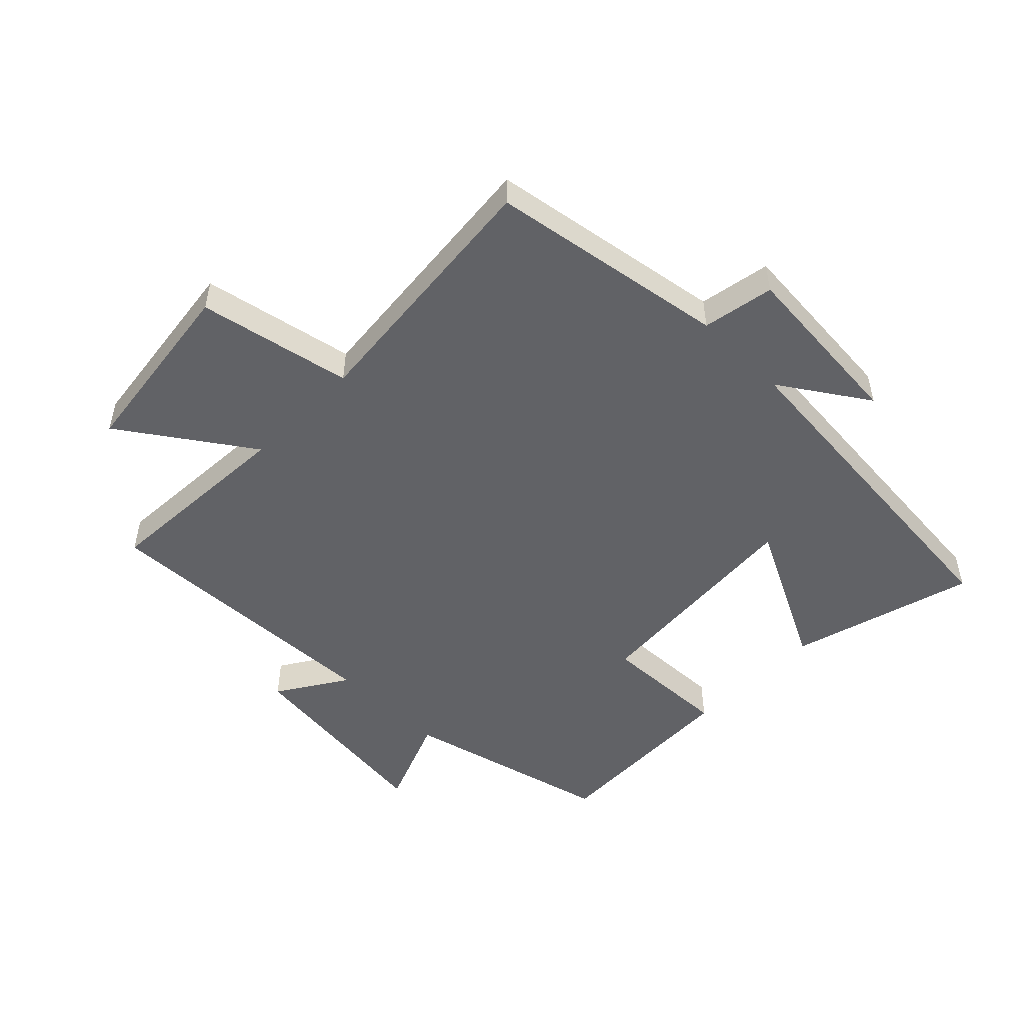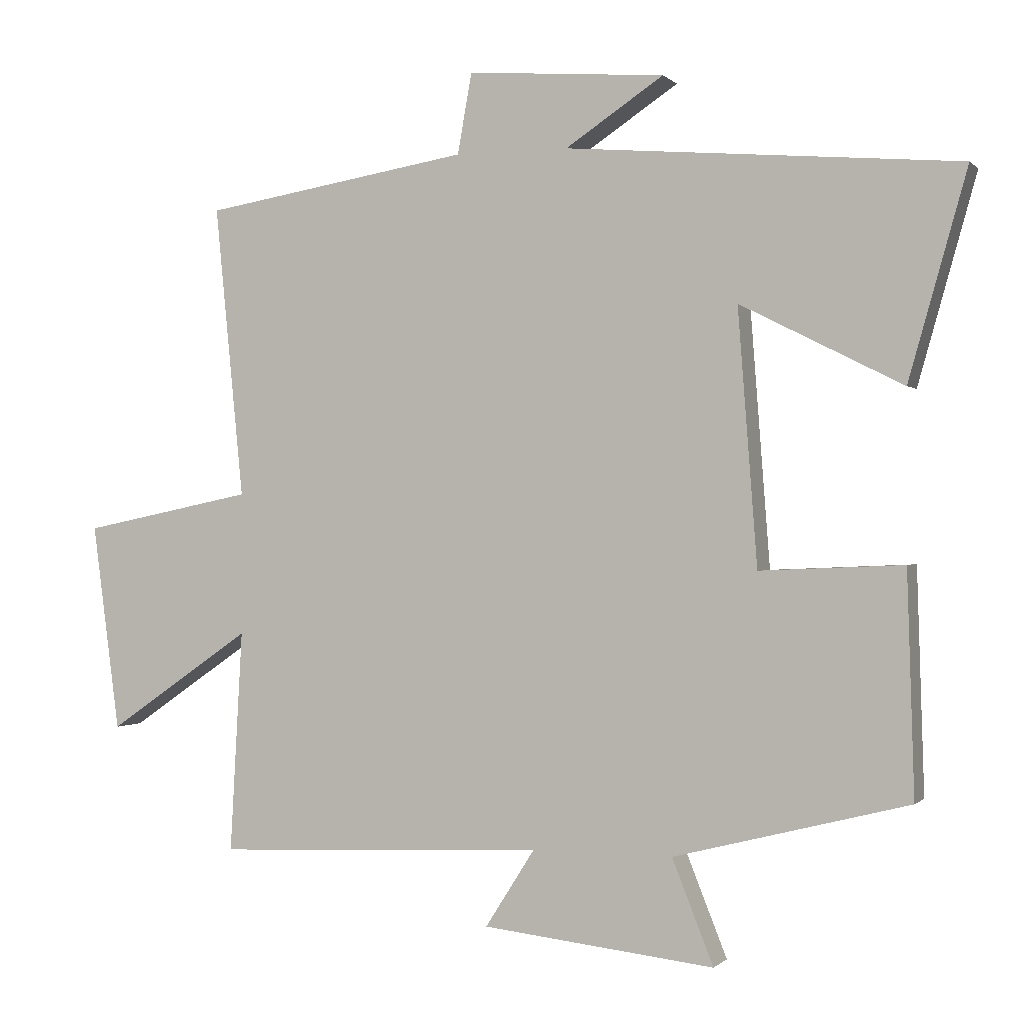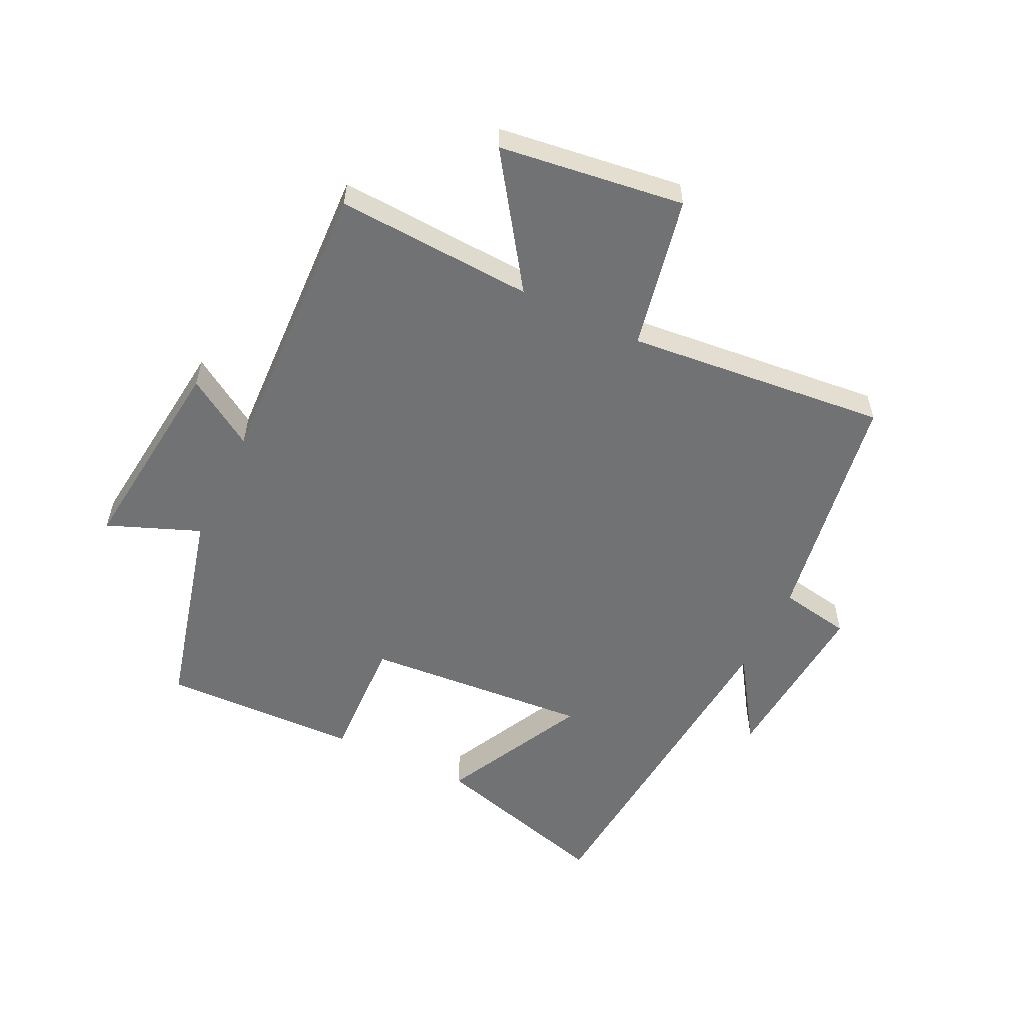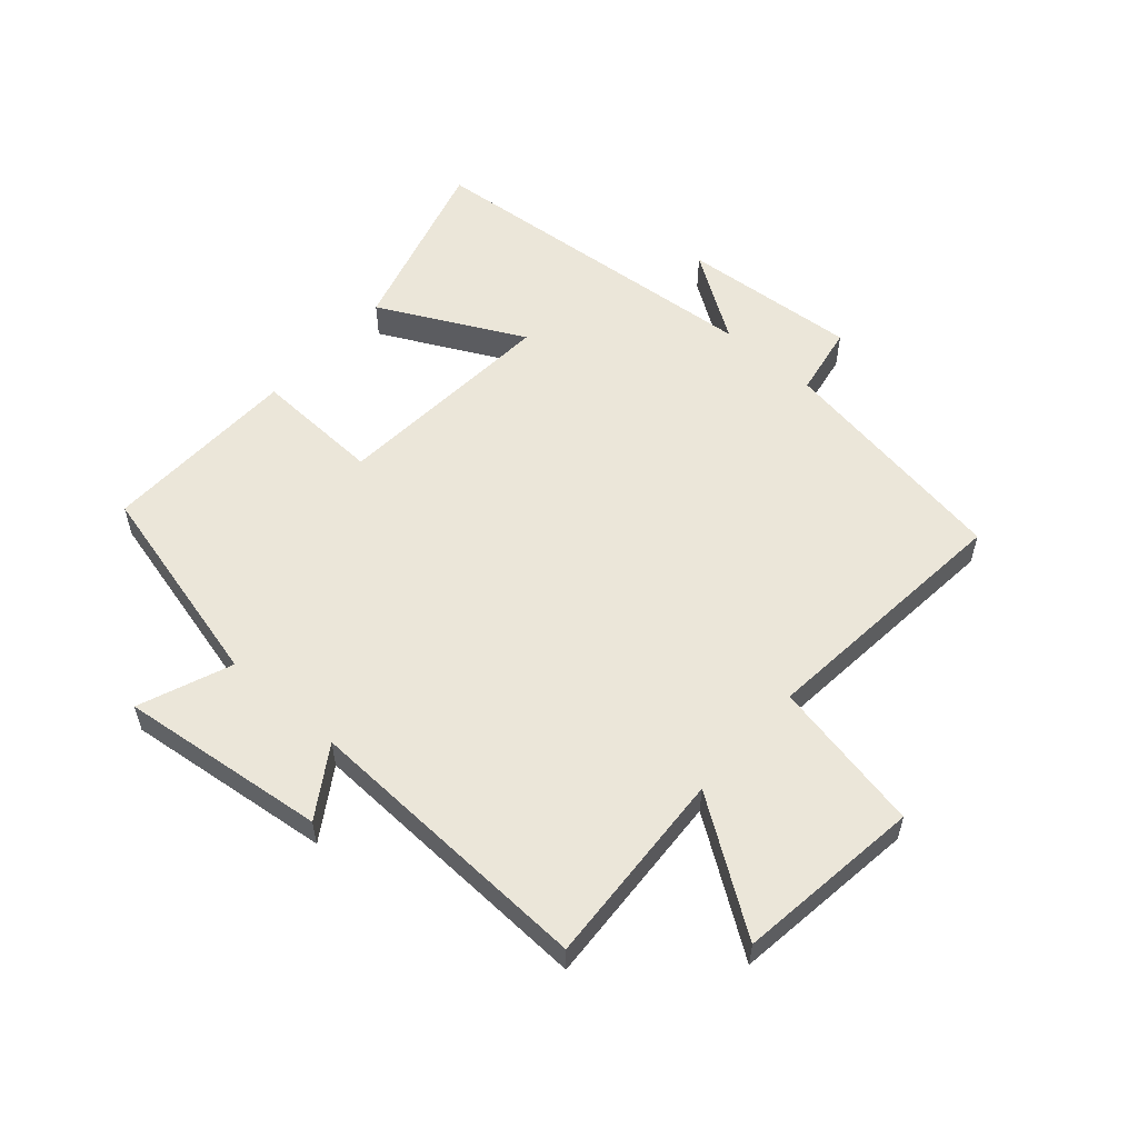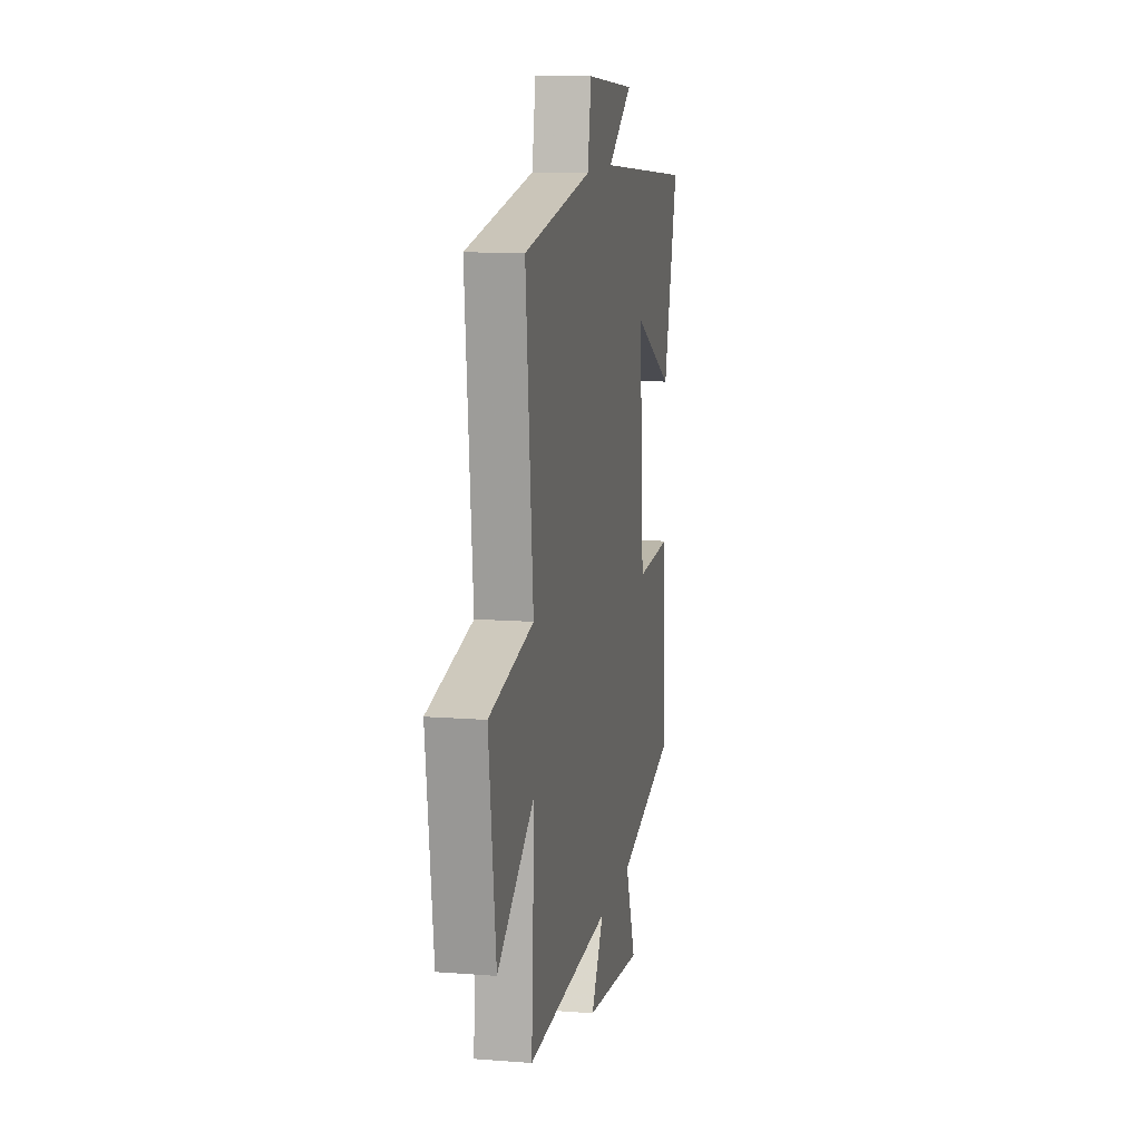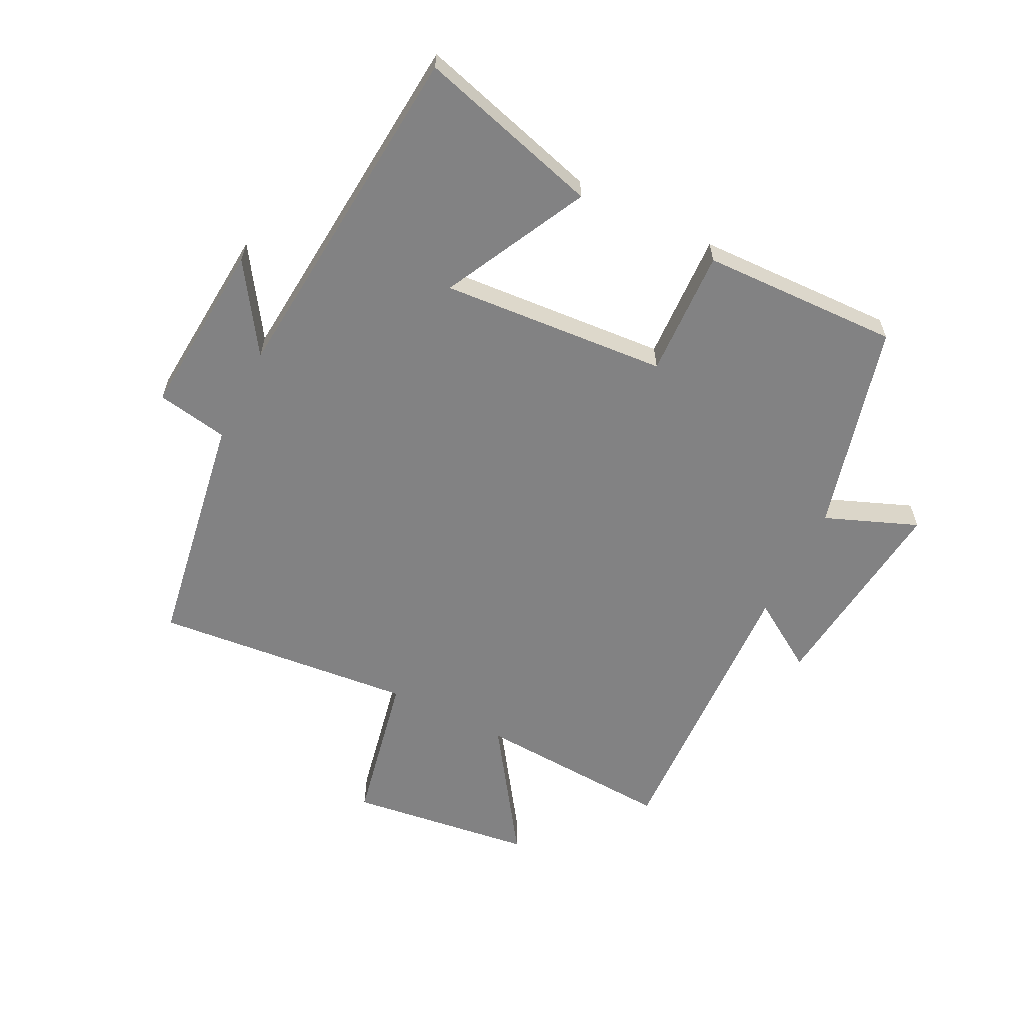
<metadata>
{"format":"obj","ext":"obj","renderer":"f3d","projection":"perspective","resolution":1024,"background":"white","views":[{"elev":-50.7,"azim":-44.7,"up":"+Y"},{"elev":-0.3,"azim":20.3,"up":"+Z"},{"elev":-55.6,"azim":-115.8,"up":"+Y"},{"elev":56.1,"azim":-138.8,"up":"+Y"},{"elev":11.8,"azim":-79.4,"up":"+Z"},{"elev":-60.9,"azim":63.3,"up":"+Y"}]}
</metadata>
<code>
v -0.542 0.07 0.436
v -0.153 0.07 0.5
v -0.132 0.07 0.617
v 0.156 0.07 0.595
v 0.013 0.07 0.5
v 0.585 0.07 0.452
v 0.5 0.07 0.152
v 0.264 0.07 0.271
v 0.292 0.07 -0.099
v 0.5 0.07 -0.09
v 0.51 0.07 -0.413
v 0.169 0.07 -0.5
v 0.229 0.07 -0.651
v -0.109 0.07 -0.613
v -0.037 0.07 -0.5
v -0.518 0.07 -0.521
v -0.5 0.07 -0.198
v -0.71 0.07 -0.343
v -0.75 0.07 -0.041
v -0.5 0.07 0.01
v -0.542 0 0.436
v -0.153 0 0.5
v -0.132 0 0.617
v 0.156 0 0.595
v 0.013 0 0.5
v 0.585 0 0.452
v 0.5 0 0.152
v 0.264 0 0.271
v 0.292 0 -0.099
v 0.5 0 -0.09
v 0.51 0 -0.413
v 0.169 0 -0.5
v 0.229 0 -0.651
v -0.109 0 -0.613
v -0.037 0 -0.5
v -0.518 0 -0.521
v -0.5 0 -0.198
v -0.71 0 -0.343
v -0.75 0 -0.041
v -0.5 0 0.01
f 17 18 19 20
f 15 16 17
f 15 17 20
f 12 13 14 15
f 11 12 15
f 10 11 15
f 9 10 15
f 20 1 2
f 15 20 2
f 9 15 2
f 8 9 2
f 7 8 2
f 6 7 2
f 5 6 2
f 2 3 4 5
f 40 39 38 37
f 37 36 35
f 40 37 35
f 35 34 33 32
f 35 32 31
f 35 31 30
f 35 30 29
f 22 21 40
f 22 40 35
f 22 35 29
f 22 29 28
f 22 28 27
f 22 27 26
f 22 26 25
f 25 24 23 22
f 1 21 22 2
f 2 22 23 3
f 3 23 24 4
f 4 24 25 5
f 5 25 26 6
f 6 26 27 7
f 7 27 28 8
f 8 28 29 9
f 9 29 30 10
f 10 30 31 11
f 11 31 32 12
f 12 32 33 13
f 13 33 34 14
f 14 34 35 15
f 15 35 36 16
f 16 36 37 17
f 17 37 38 18
f 18 38 39 19
f 19 39 40 20
f 20 40 21 1

</code>
